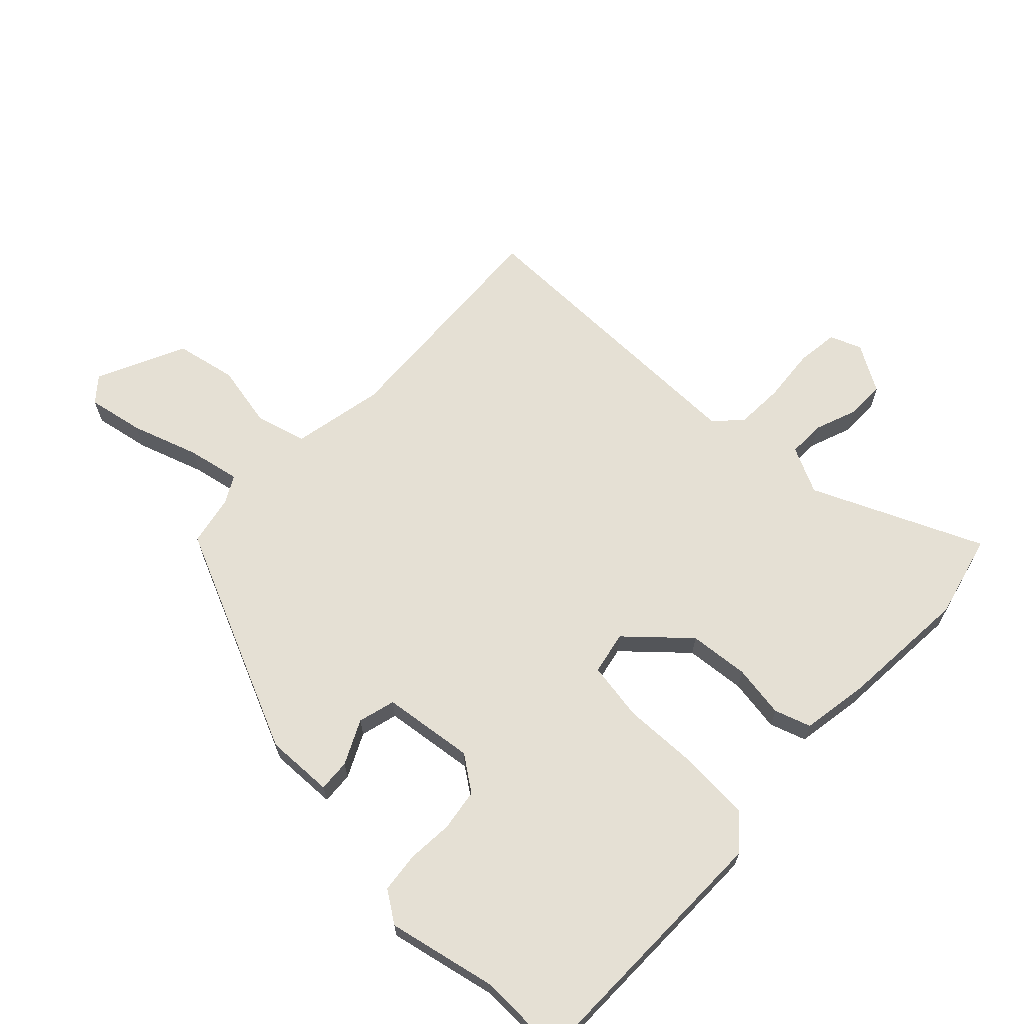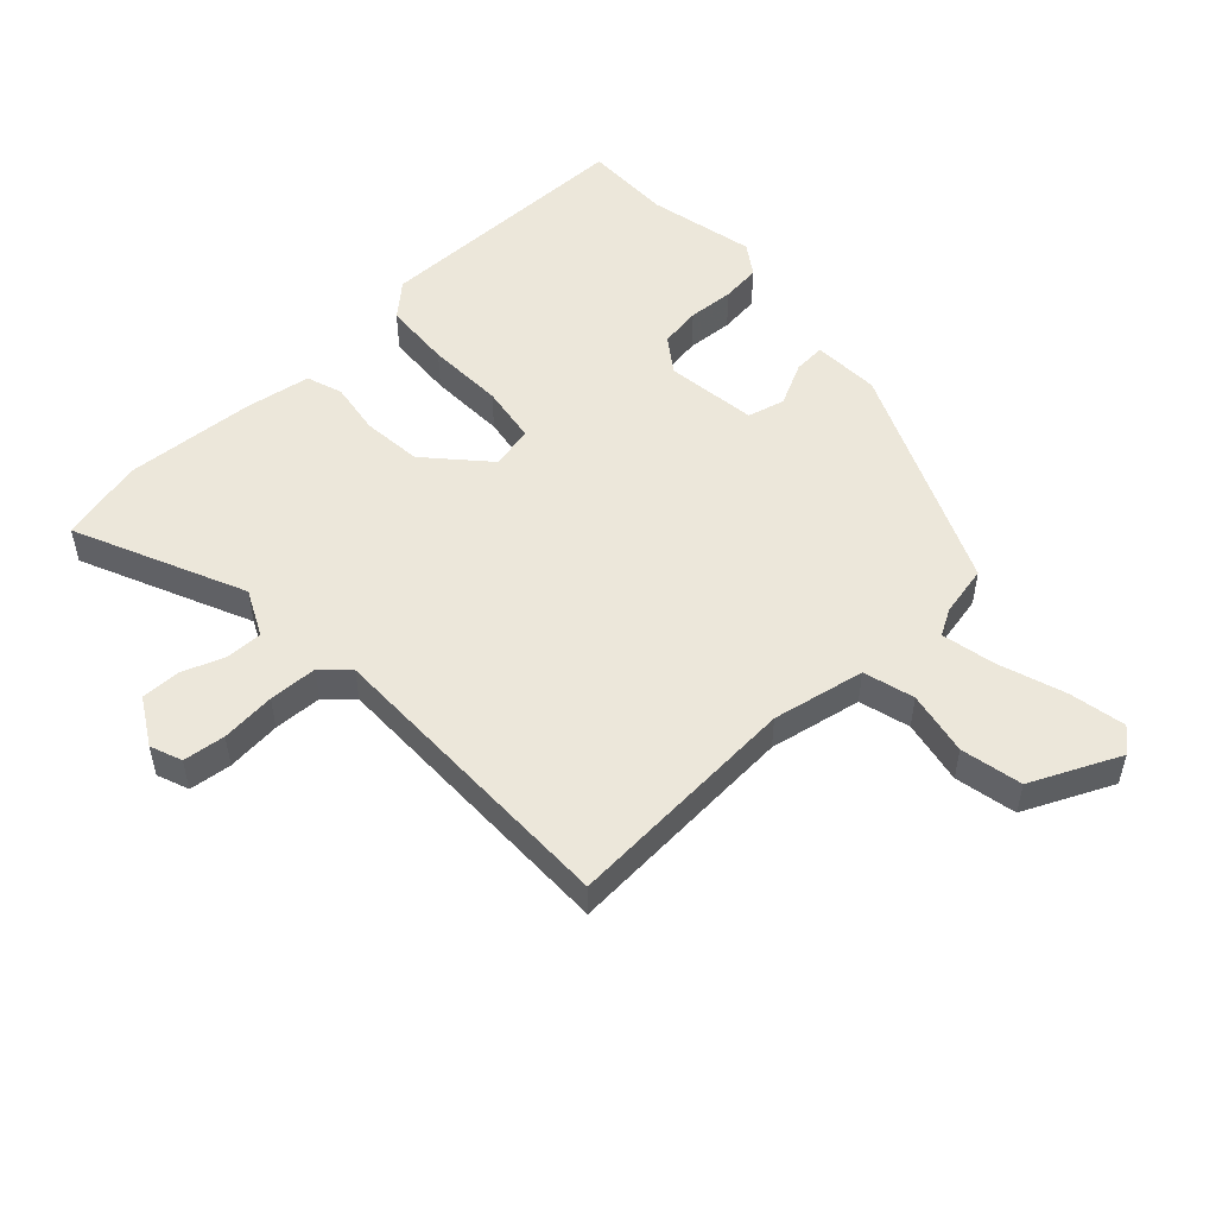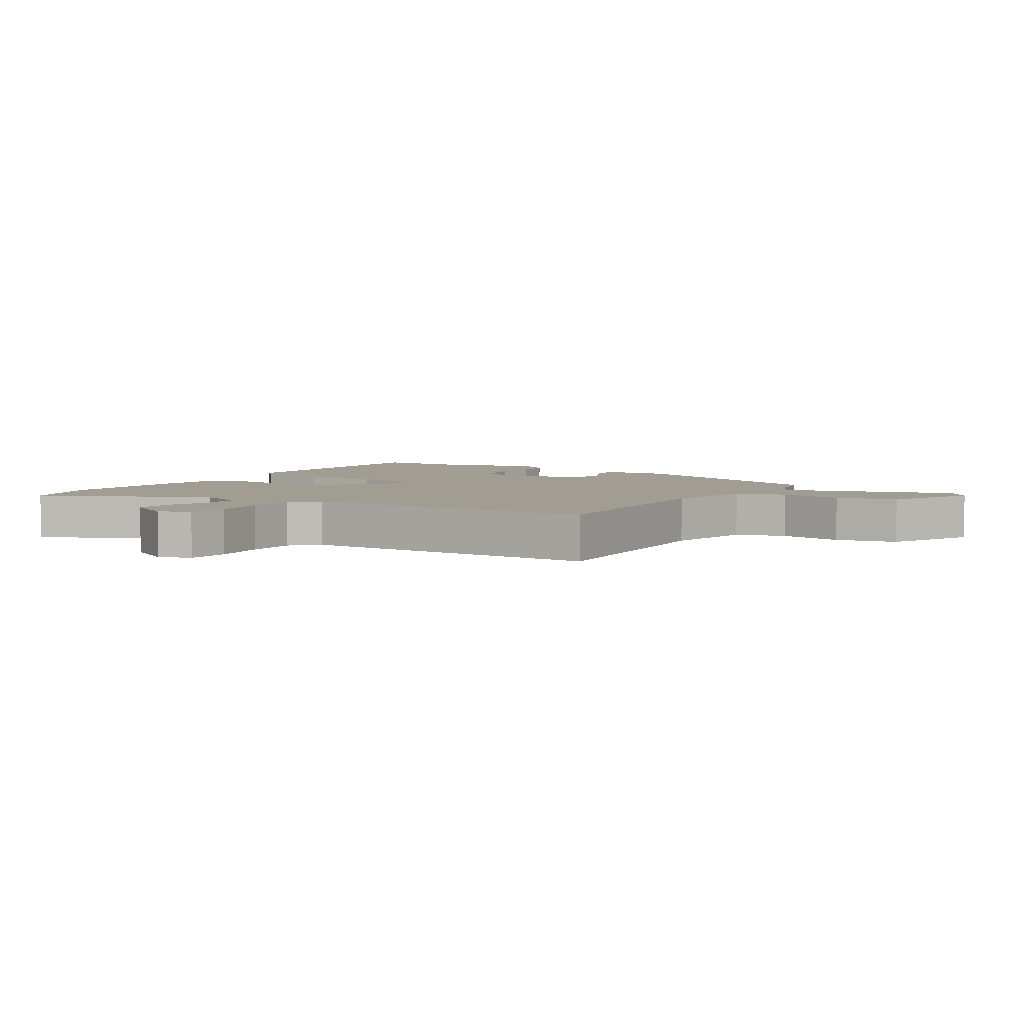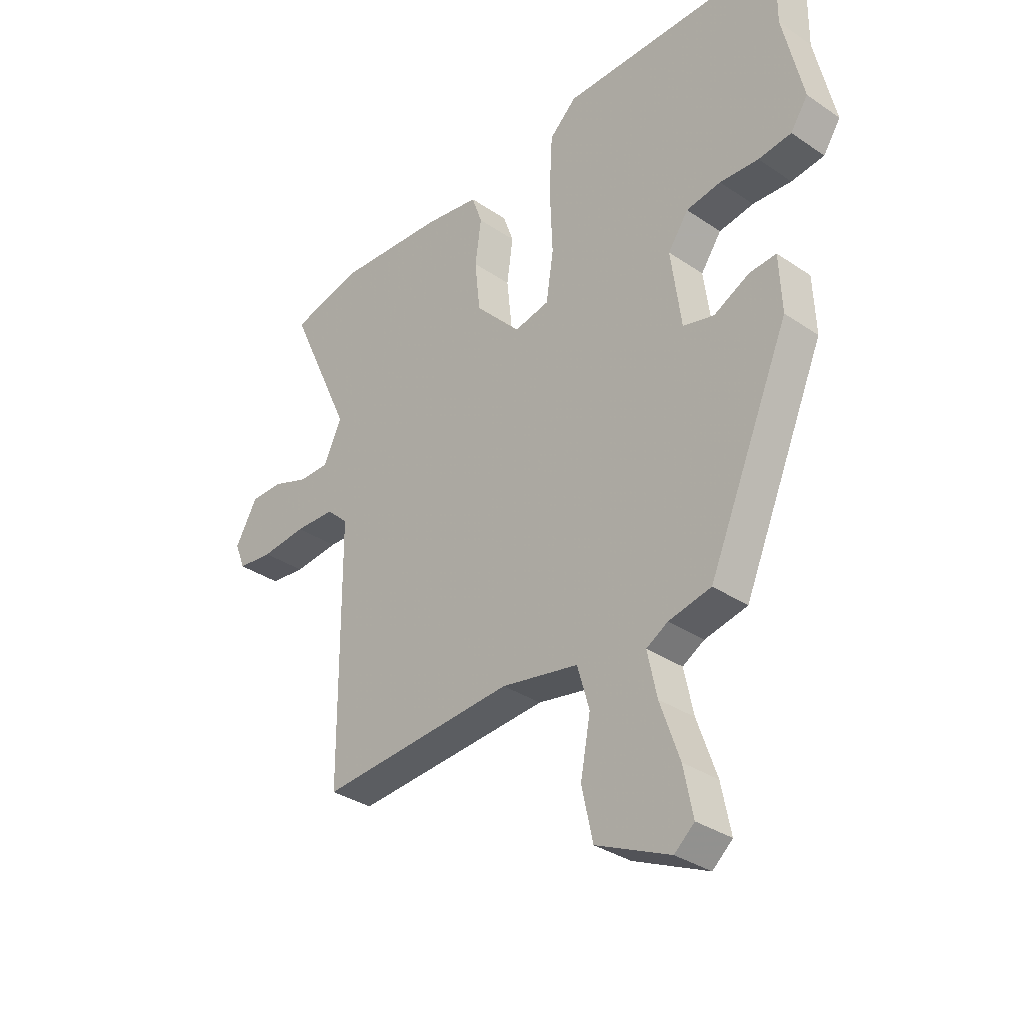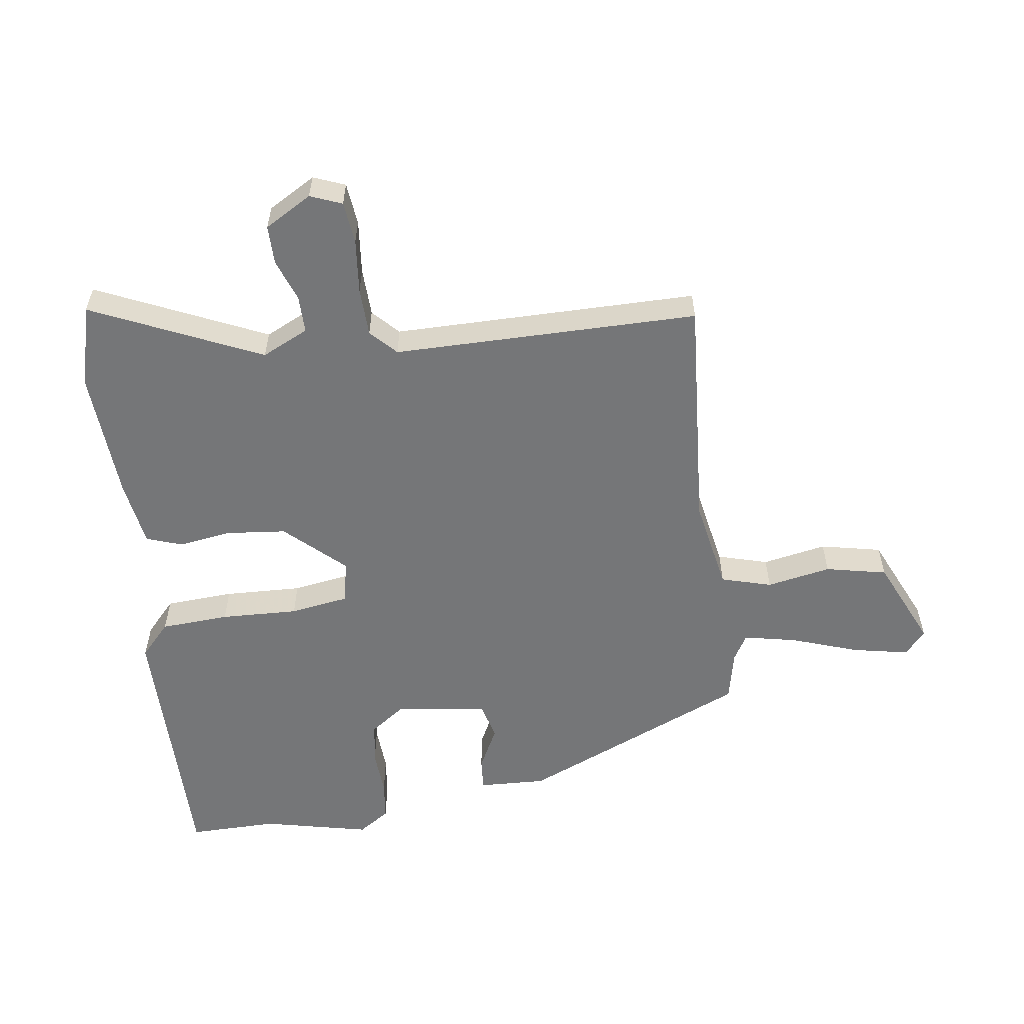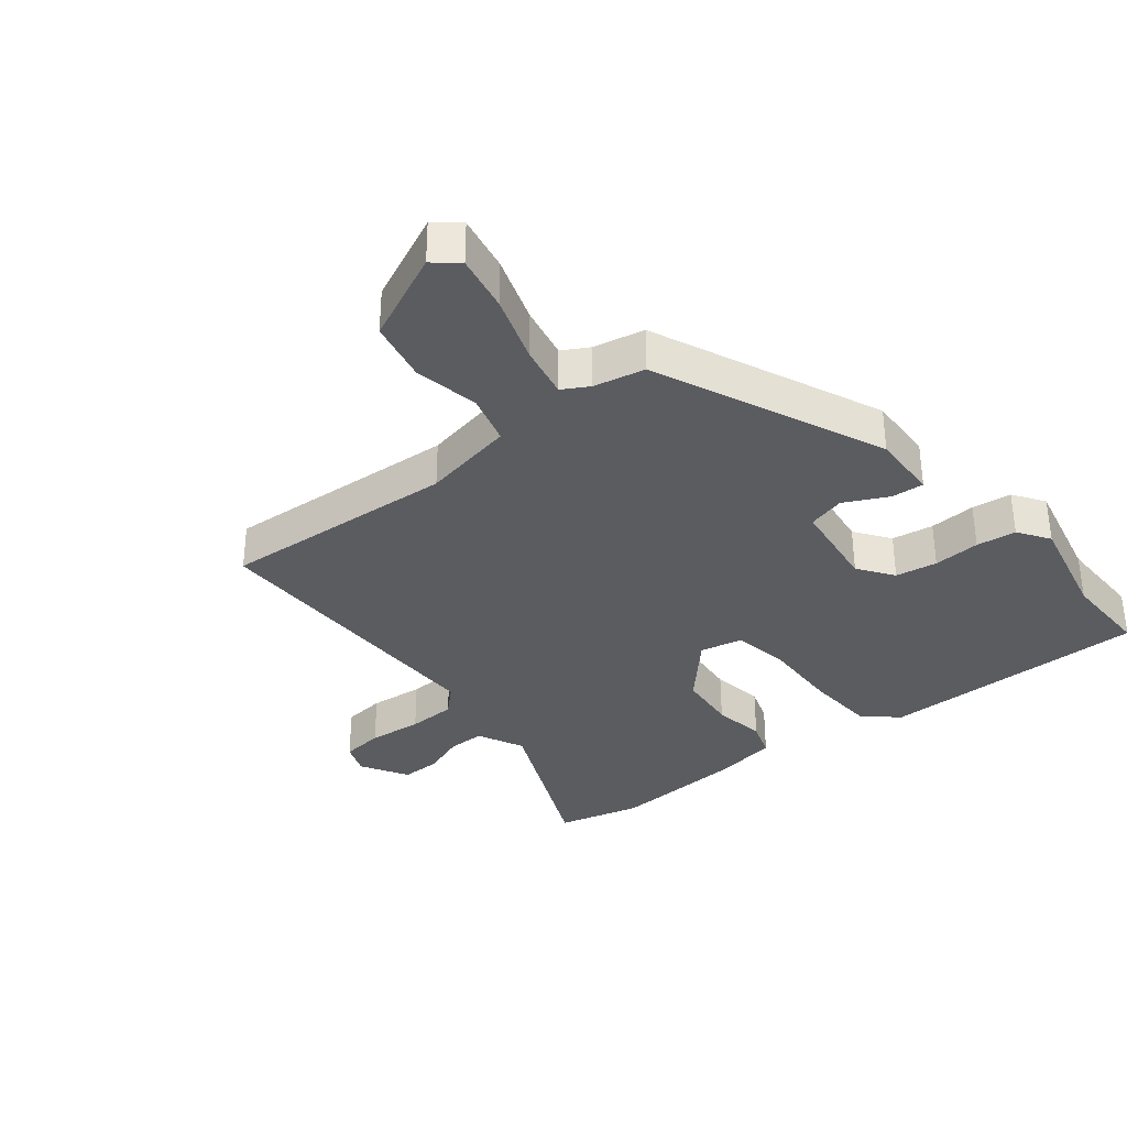
<metadata>
{"format":"obj","ext":"obj","renderer":"f3d","projection":"perspective","resolution":1024,"background":"white","views":[{"elev":65.8,"azim":-45.5,"up":"+Y"},{"elev":51.8,"azim":137.6,"up":"+Y"},{"elev":4.6,"azim":122.7,"up":"+Y"},{"elev":-33.3,"azim":-133.0,"up":"+Z"},{"elev":-56.8,"azim":98.1,"up":"+Y"},{"elev":-34.2,"azim":-140.7,"up":"+Y"}]}
</metadata>
<code>
v 0.462 0.07 -0.494
v 0.088 0.07 -0.466
v -0.059 0.07 -0.493
v -0.082 0.07 -0.573
v -0.063 0.07 -0.675
v -0.084 0.07 -0.772
v -0.225 0.07 -0.835
v -0.263 0.07 -0.802
v -0.245 0.07 -0.713
v -0.208 0.07 -0.607
v -0.19 0.07 -0.523
v -0.231 0.07 -0.499
v -0.312 0.07 -0.481
v -0.467 0.07 -0.119
v -0.462 0.07 -0.012
v -0.411 0.07 -0.016
v -0.342 0.07 -0.051
v -0.283 0.07 -0.036
v -0.263 0.07 0.109
v -0.302 0.07 0.165
v -0.368 0.07 0.176
v -0.442 0.07 0.172
v -0.505 0.07 0.18
v -0.538 0.07 0.23
v -0.499 0.07 0.4
v -0.5 0.07 0.541
v -0.074 0.07 0.538
v -0.022 0.07 0.49
v -0.016 0.07 0.381
v -0.021 0.07 0.258
v -0.007 0.07 0.165
v 0.061 0.07 0.15
v 0.147 0.07 0.242
v 0.157 0.07 0.337
v 0.145 0.07 0.421
v 0.165 0.07 0.478
v 0.271 0.07 0.494
v 0.478 0.07 0.506
v 0.611 0.07 0.471
v 0.489 0.07 0.204
v 0.524 0.07 0.13
v 0.583 0.07 0.13
v 0.65 0.07 0.154
v 0.712 0.07 0.154
v 0.755 0.07 0.079
v 0.735 0.07 0.029
v 0.668 0.07 0.022
v 0.582 0.07 0.031
v 0.505 0.07 0.029
v 0.464 0.07 -0.01
v 0.462 0 -0.494
v 0.088 0 -0.466
v -0.059 0 -0.493
v -0.082 0 -0.573
v -0.063 0 -0.675
v -0.084 0 -0.772
v -0.225 0 -0.835
v -0.263 0 -0.802
v -0.245 0 -0.713
v -0.208 0 -0.607
v -0.19 0 -0.523
v -0.231 0 -0.499
v -0.312 0 -0.481
v -0.467 0 -0.119
v -0.462 0 -0.012
v -0.411 0 -0.016
v -0.342 0 -0.051
v -0.283 0 -0.036
v -0.263 0 0.109
v -0.302 0 0.165
v -0.368 0 0.176
v -0.442 0 0.172
v -0.505 0 0.18
v -0.538 0 0.23
v -0.499 0 0.4
v -0.5 0 0.541
v -0.074 0 0.538
v -0.022 0 0.49
v -0.016 0 0.381
v -0.021 0 0.258
v -0.007 0 0.165
v 0.061 0 0.15
v 0.147 0 0.242
v 0.157 0 0.337
v 0.145 0 0.421
v 0.165 0 0.478
v 0.271 0 0.494
v 0.478 0 0.506
v 0.611 0 0.471
v 0.489 0 0.204
v 0.524 0 0.13
v 0.583 0 0.13
v 0.65 0 0.154
v 0.712 0 0.154
v 0.755 0 0.079
v 0.735 0 0.029
v 0.668 0 0.022
v 0.582 0 0.031
v 0.505 0 0.029
v 0.464 0 -0.01
f 46 47 48
f 45 46 48
f 44 45 48
f 43 44 48
f 42 43 48
f 41 42 48 49
f 40 41 49 50
f 38 39 40
f 37 38 40
f 36 37 40
f 35 36 40
f 34 35 40
f 33 34 40 50
f 28 29 30
f 27 28 30
f 26 27 30
f 25 26 30
f 24 25 30
f 23 24 30
f 22 23 30
f 21 22 30
f 20 21 30 31
f 19 20 31 32
f 15 16 17
f 14 15 17
f 13 14 17
f 12 13 17
f 11 12 17 18
f 8 9 10
f 7 8 10
f 6 7 10
f 5 6 10
f 4 5 10
f 3 4 10 11
f 50 1 2
f 33 50 2
f 32 33 2
f 18 19 32
f 11 18 32
f 3 11 32
f 2 3 32
f 98 97 96
f 98 96 95
f 98 95 94
f 98 94 93
f 98 93 92
f 99 98 92 91
f 100 99 91 90
f 90 89 88
f 90 88 87
f 90 87 86
f 90 86 85
f 90 85 84
f 100 90 84 83
f 80 79 78
f 80 78 77
f 80 77 76
f 80 76 75
f 80 75 74
f 80 74 73
f 80 73 72
f 80 72 71
f 81 80 71 70
f 82 81 70 69
f 67 66 65
f 67 65 64
f 67 64 63
f 67 63 62
f 68 67 62 61
f 60 59 58
f 60 58 57
f 60 57 56
f 60 56 55
f 60 55 54
f 61 60 54 53
f 52 51 100
f 52 100 83
f 52 83 82
f 82 69 68
f 82 68 61
f 82 61 53
f 82 53 52
f 1 51 52 2
f 2 52 53 3
f 3 53 54 4
f 4 54 55 5
f 5 55 56 6
f 6 56 57 7
f 7 57 58 8
f 8 58 59 9
f 9 59 60 10
f 10 60 61 11
f 11 61 62 12
f 12 62 63 13
f 13 63 64 14
f 14 64 65 15
f 15 65 66 16
f 16 66 67 17
f 17 67 68 18
f 18 68 69 19
f 19 69 70 20
f 20 70 71 21
f 21 71 72 22
f 22 72 73 23
f 23 73 74 24
f 24 74 75 25
f 25 75 76 26
f 26 76 77 27
f 27 77 78 28
f 28 78 79 29
f 29 79 80 30
f 30 80 81 31
f 31 81 82 32
f 32 82 83 33
f 33 83 84 34
f 34 84 85 35
f 35 85 86 36
f 36 86 87 37
f 37 87 88 38
f 38 88 89 39
f 39 89 90 40
f 40 90 91 41
f 41 91 92 42
f 42 92 93 43
f 43 93 94 44
f 44 94 95 45
f 45 95 96 46
f 46 96 97 47
f 47 97 98 48
f 48 98 99 49
f 49 99 100 50
f 50 100 51 1

</code>
